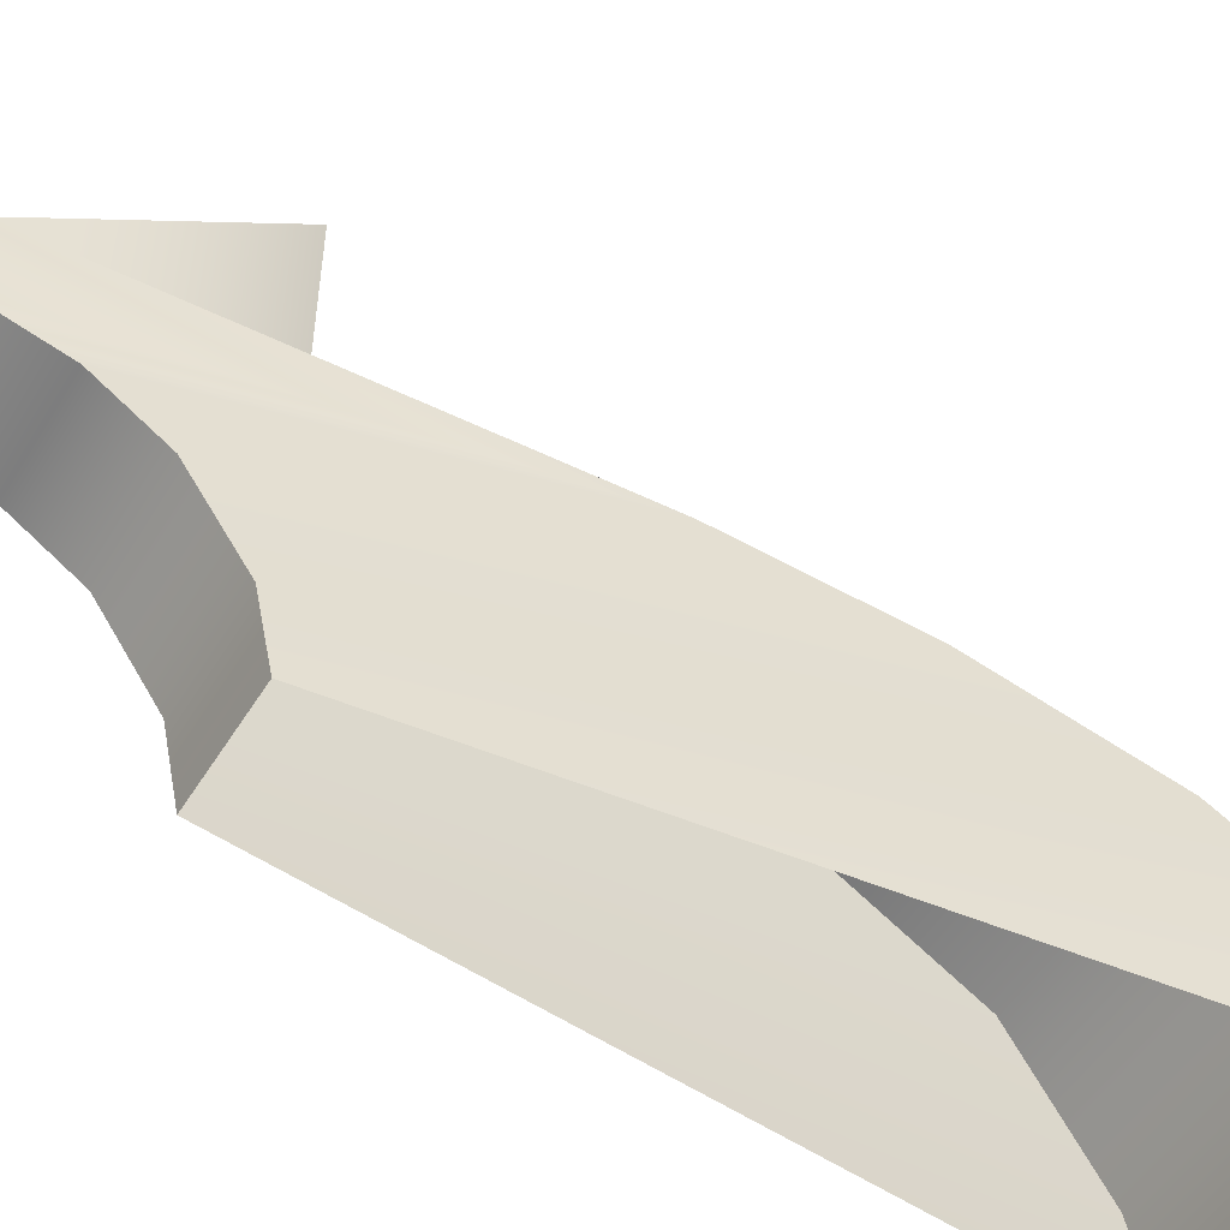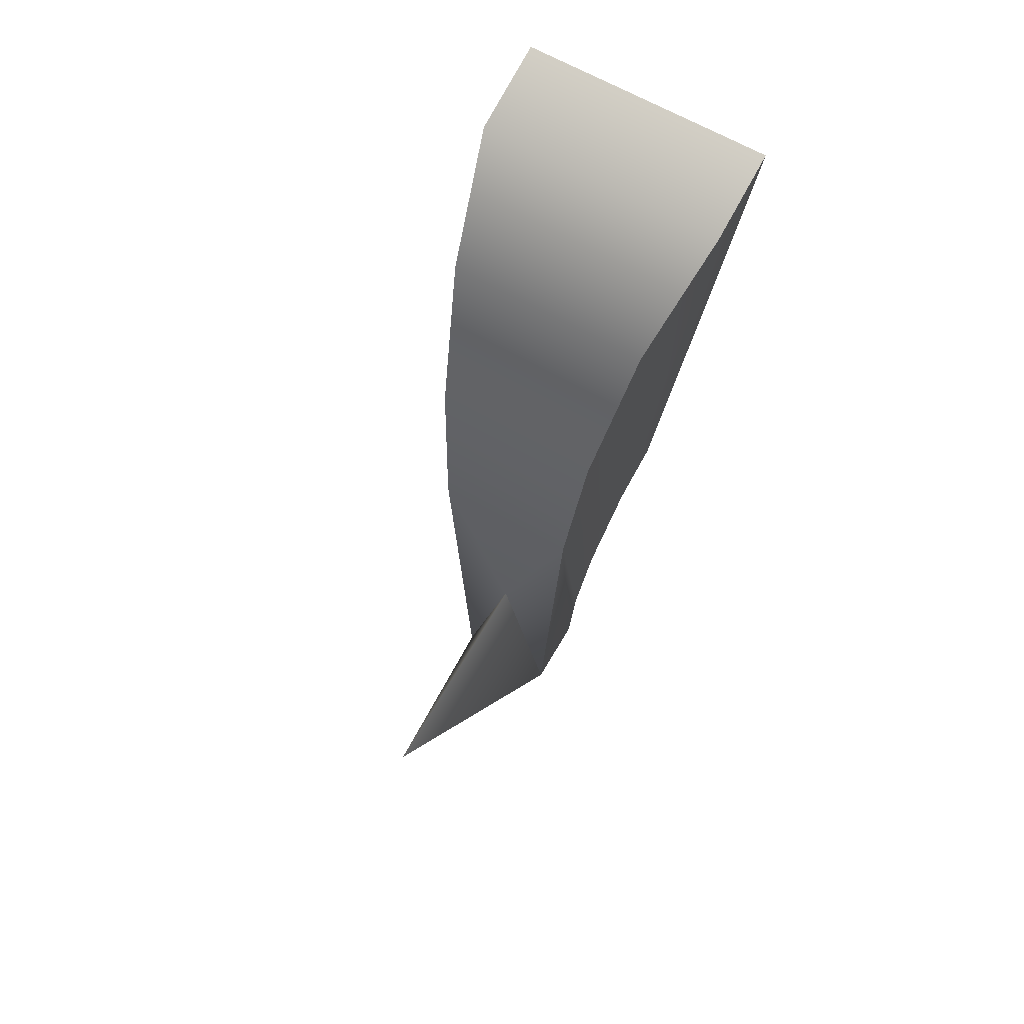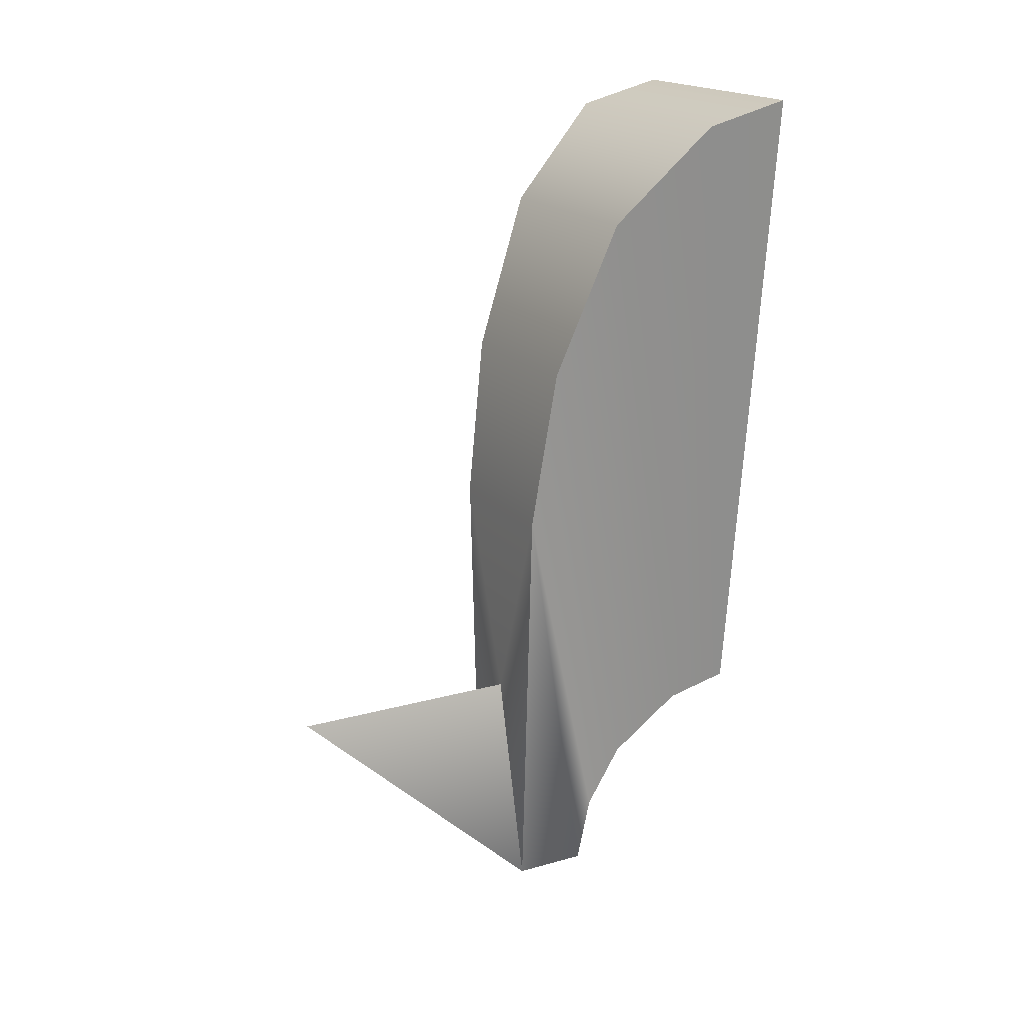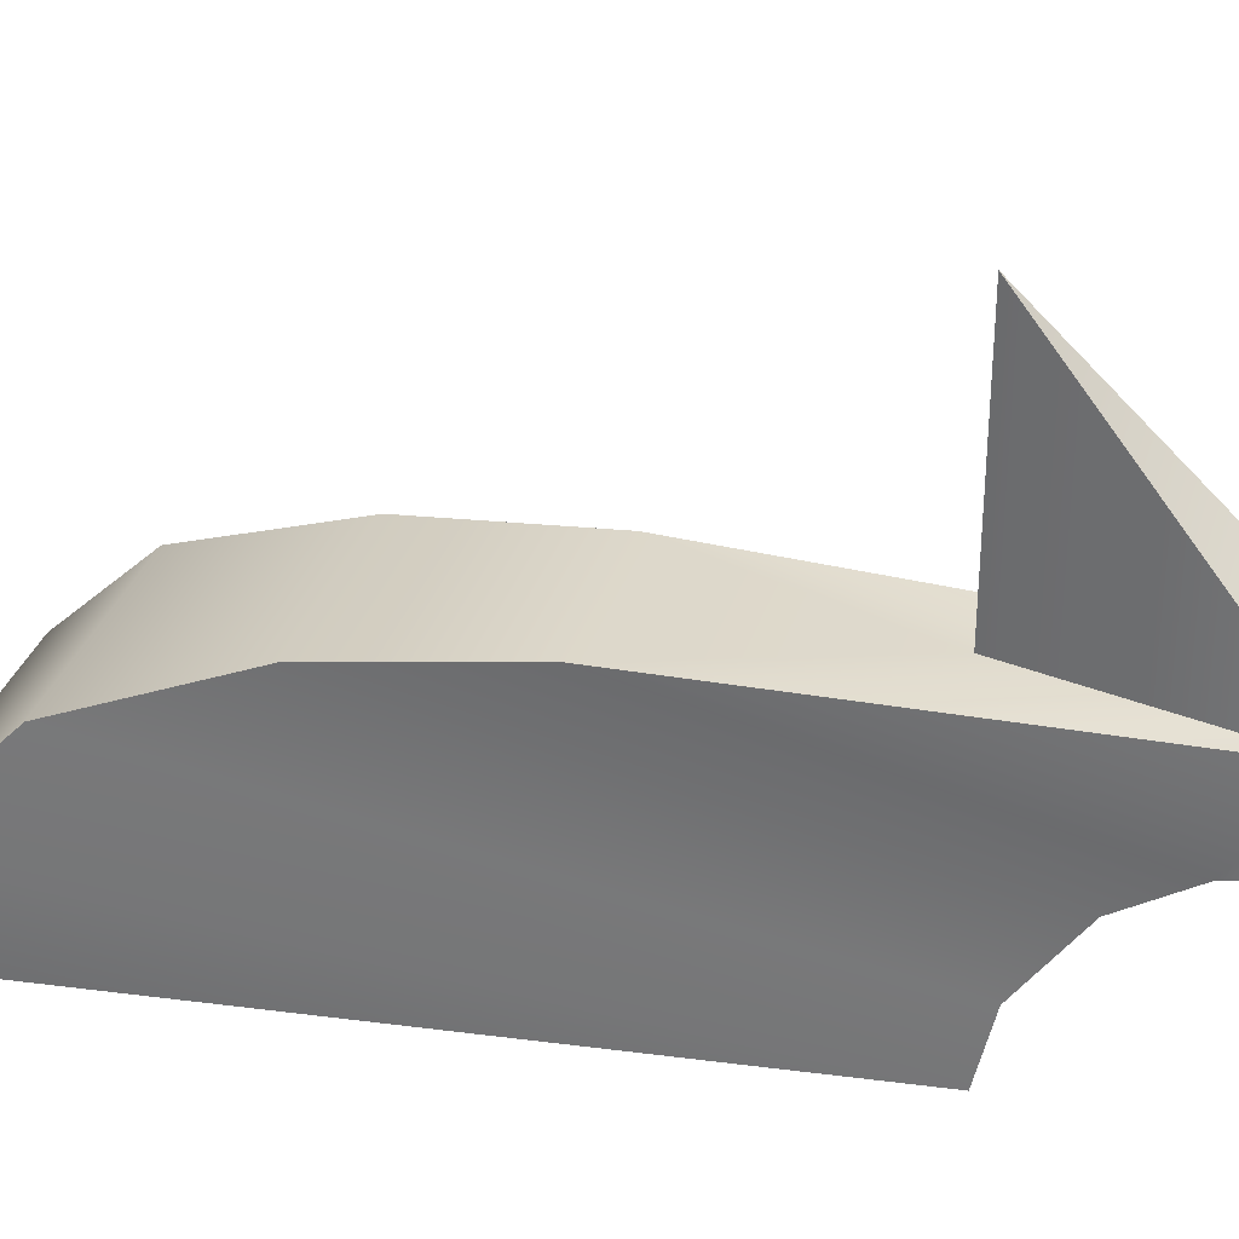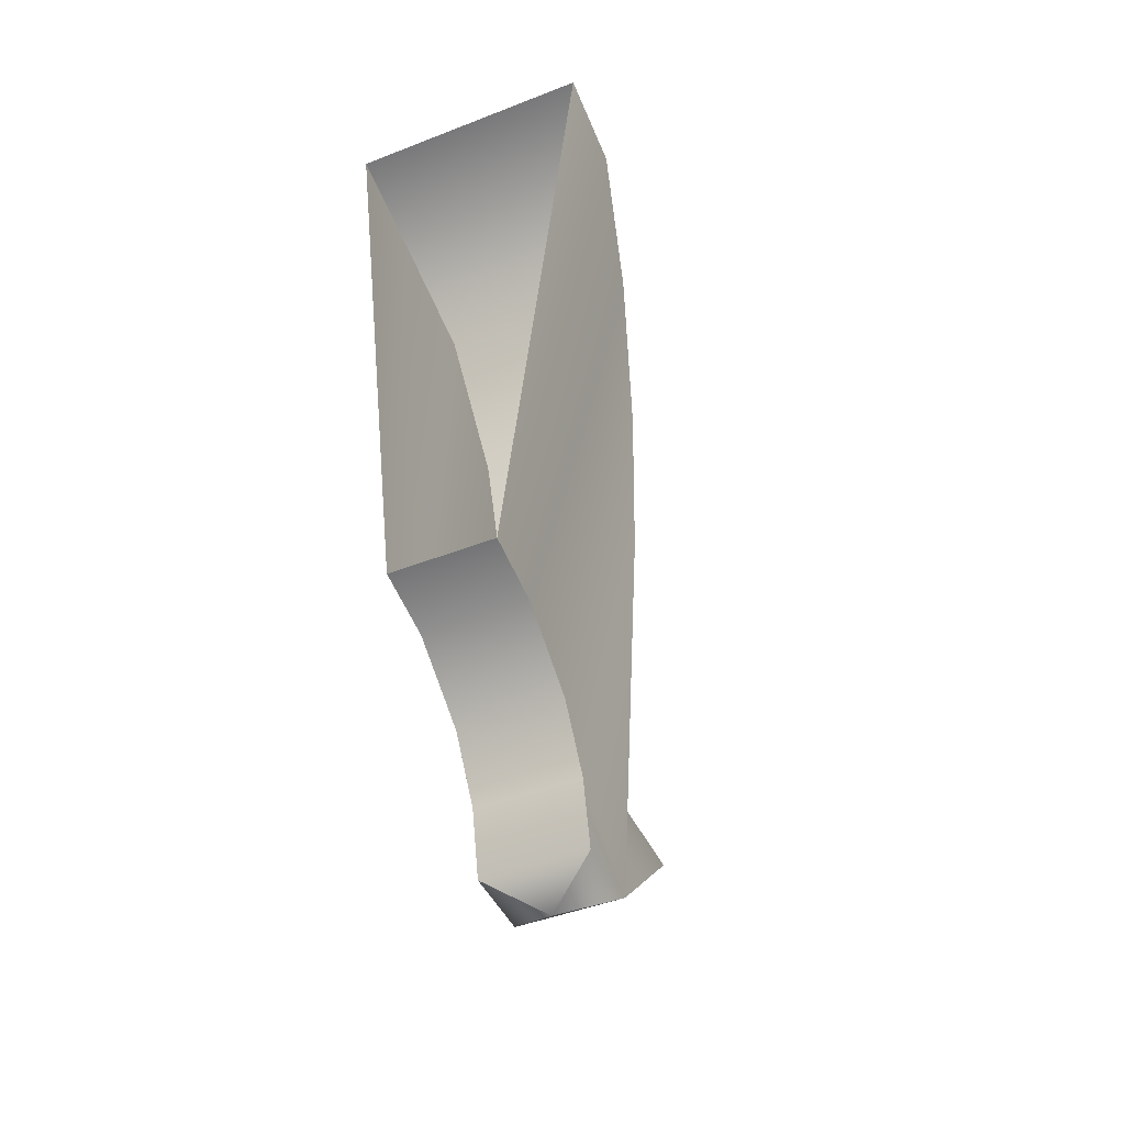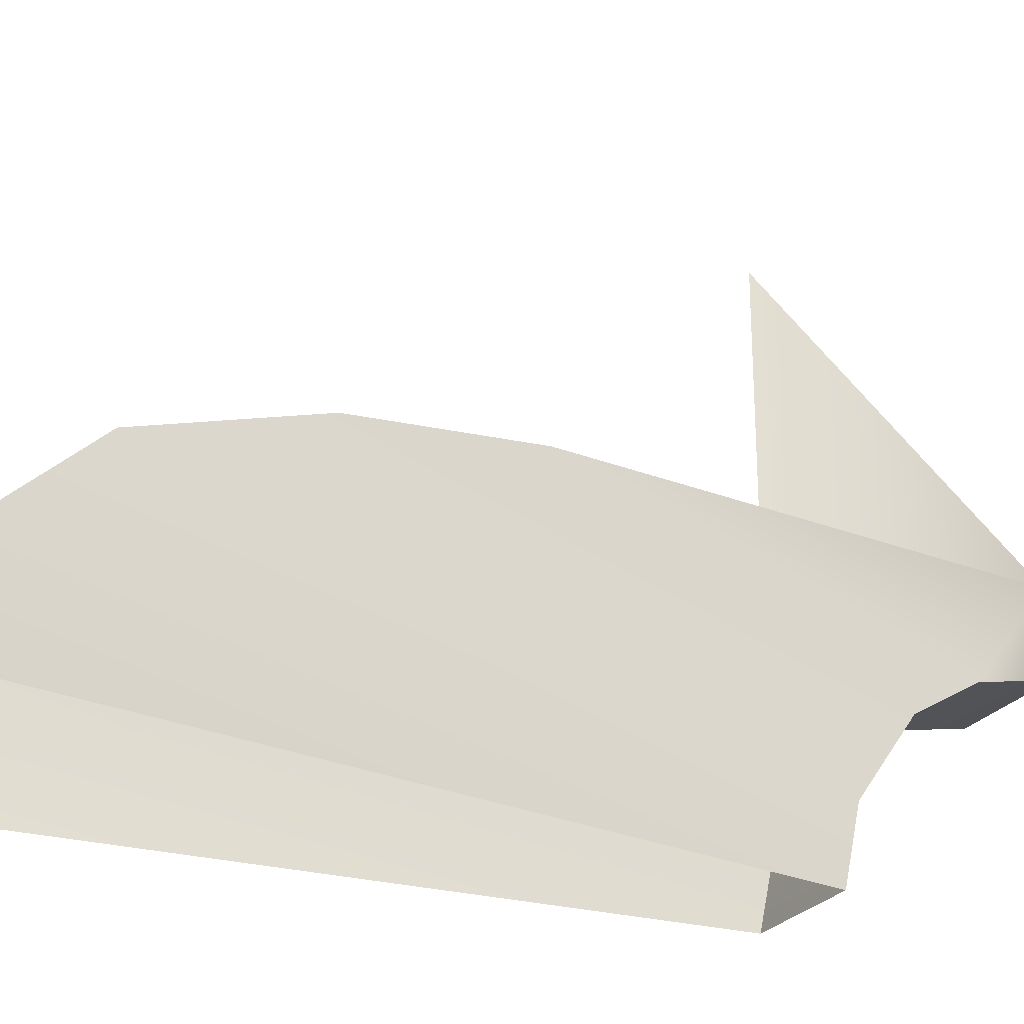
<metadata>
{"format":"obj","ext":"obj","renderer":"f3d","projection":"perspective","resolution":1024,"background":"white","views":[{"elev":-51.5,"azim":59.3,"up":"+Z"},{"elev":65.0,"azim":30.1,"up":"+Y"},{"elev":18.6,"azim":61.7,"up":"+Y"},{"elev":32.5,"azim":-73.6,"up":"+Z"},{"elev":-45.6,"azim":-155.9,"up":"+Y"},{"elev":-26.5,"azim":-118.8,"up":"+Z"}]}
</metadata>
<code>
v -0.001601 0.001792 0.003261
v 0.001601 0.001792 0.003261
v 0.00185 0.005357 0.002775
v -0.00185 0.005357 0.002775
v 0.002241 0.00876 0.001478
v -0.002241 0.00876 0.001478
v 0.002739 0.01087 -0.000628
v -0.002739 0.01087 -0.000628
v 0.002739 0.01135 -0.002572
v -0.002739 0.01135 -0.002572
v -0.001144 -0.003393 -0.002572
v 0.001144 -0.003393 -0.002572
v 0.001144 -0.003717 -0.001114
v -0.001144 -0.003717 -0.001114
v 0.001144 -0.004851 0.0005062
v -0.001144 -0.004851 0.0005062
v 0.001144 -0.006147 0.001316
v -0.001144 -0.006147 0.001316
v 0.001144 -0.007605 0.00164
v -0.001144 -0.007605 0.00164
v 0.001144 -0.007605 0.003261
v -0.001144 -0.007605 0.003261
v -3.196e-10 -0.002912 0.003261
v -3.196e-10 -0.002912 0.008446
v 2.727e-10 -0.008212 0.002451
g vertex
f 1 2 3 4
f 4 3 5 6
f 6 5 7 8
f 8 7 9 10
f 11 12 13 14
f 14 13 15 16
f 16 15 17 18
f 18 17 19 20
f 12 9 7
f 13 12 7 5
f 15 13 5 3
f 17 15 3 2
f 19 17 2 21
f 10 11 8
f 11 14 6 8
f 14 16 4 6
f 16 18 1 4
f 18 20 22 1
f 2 1 23
f 24 22 21
f 20 19 25
f 19 21 25
f 21 22 25
f 22 20 25
f 1 22 23
f 23 22 24
f 21 2 23
f 21 23 24

</code>
